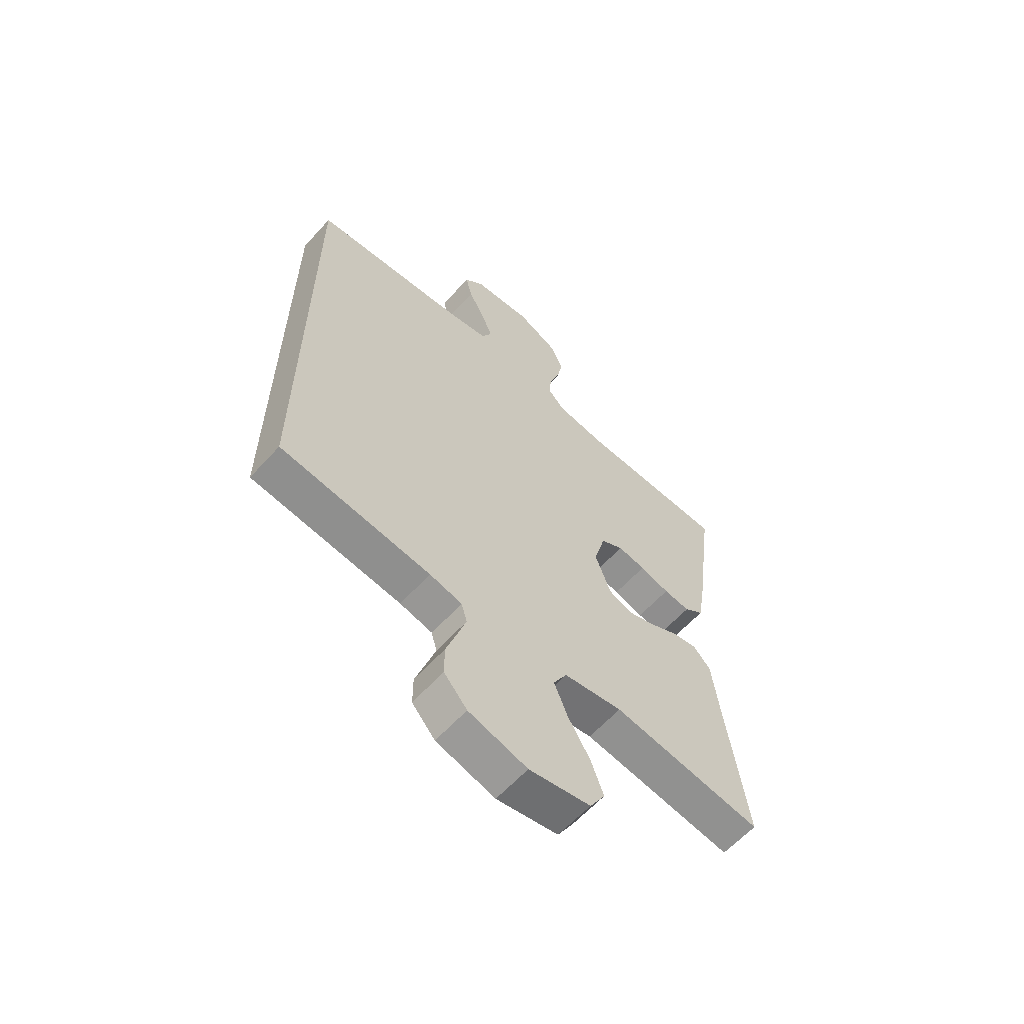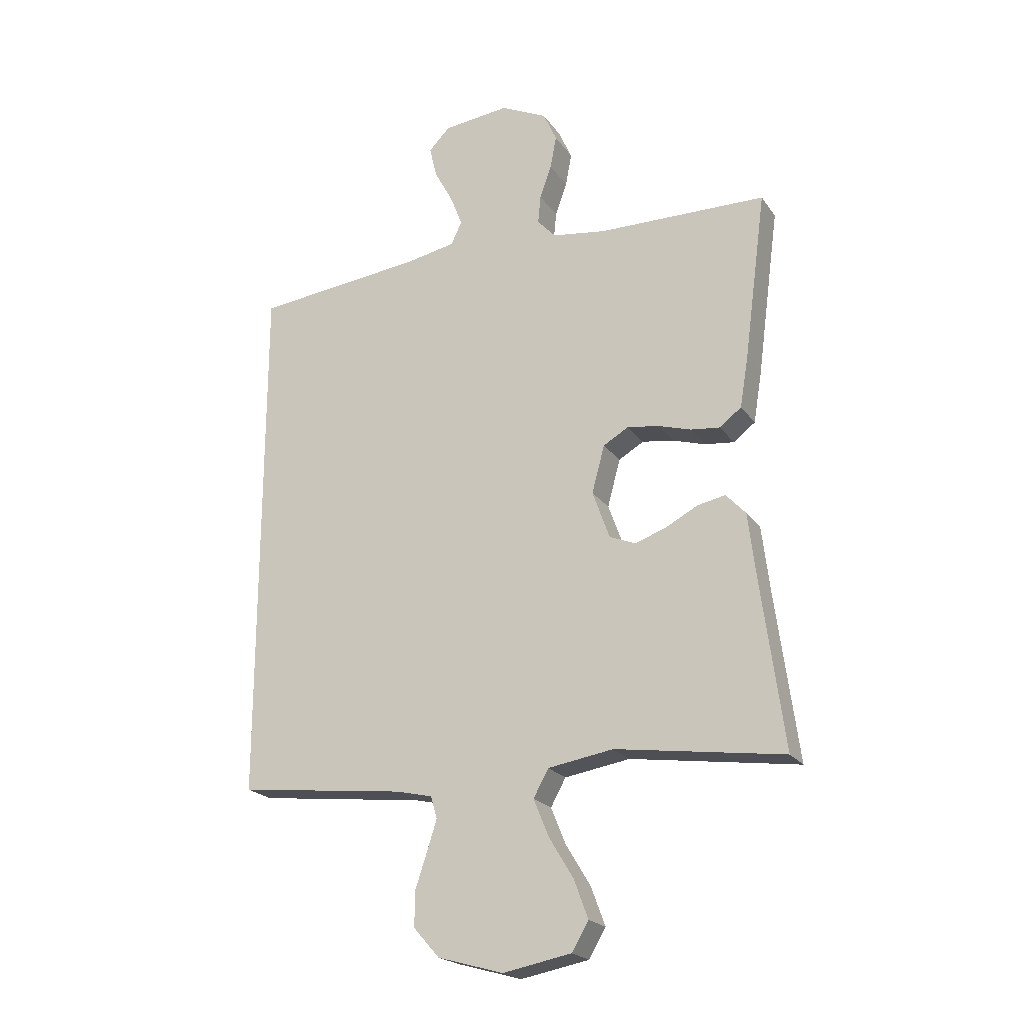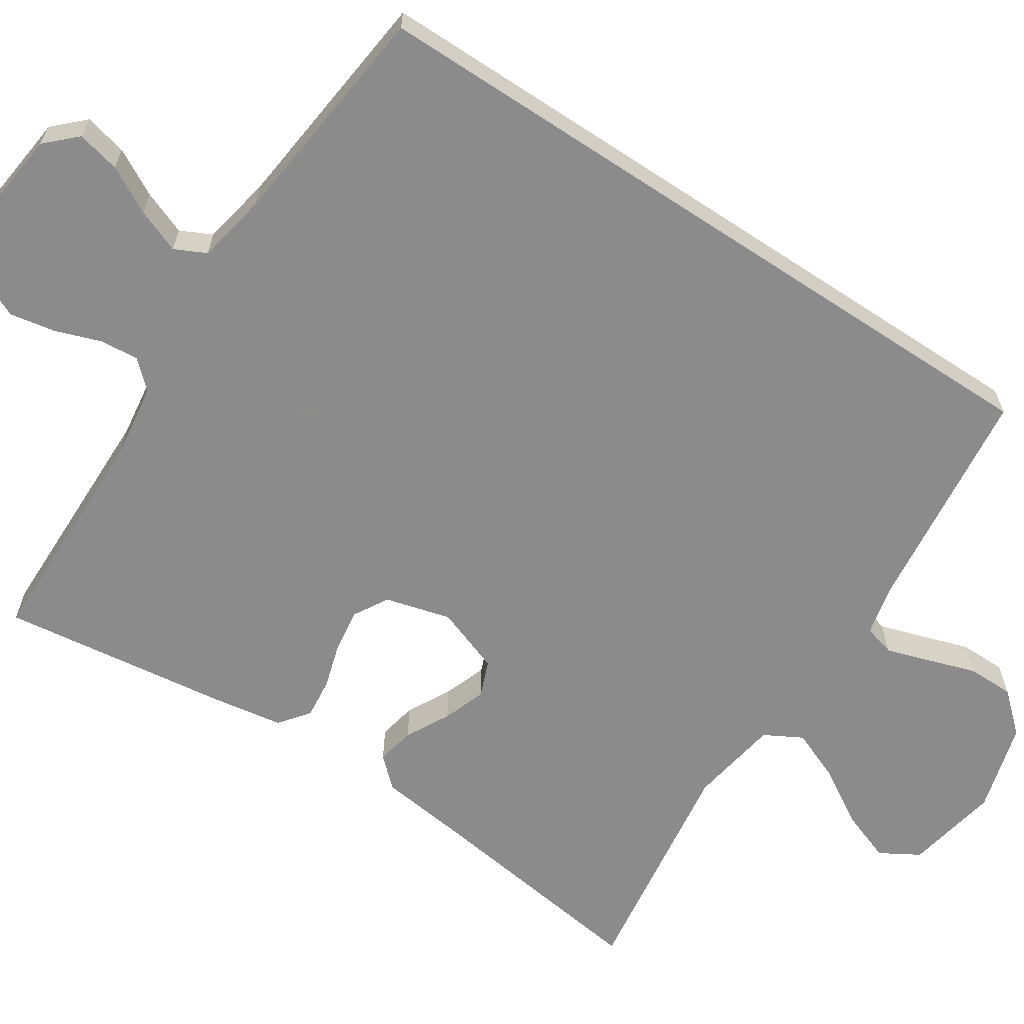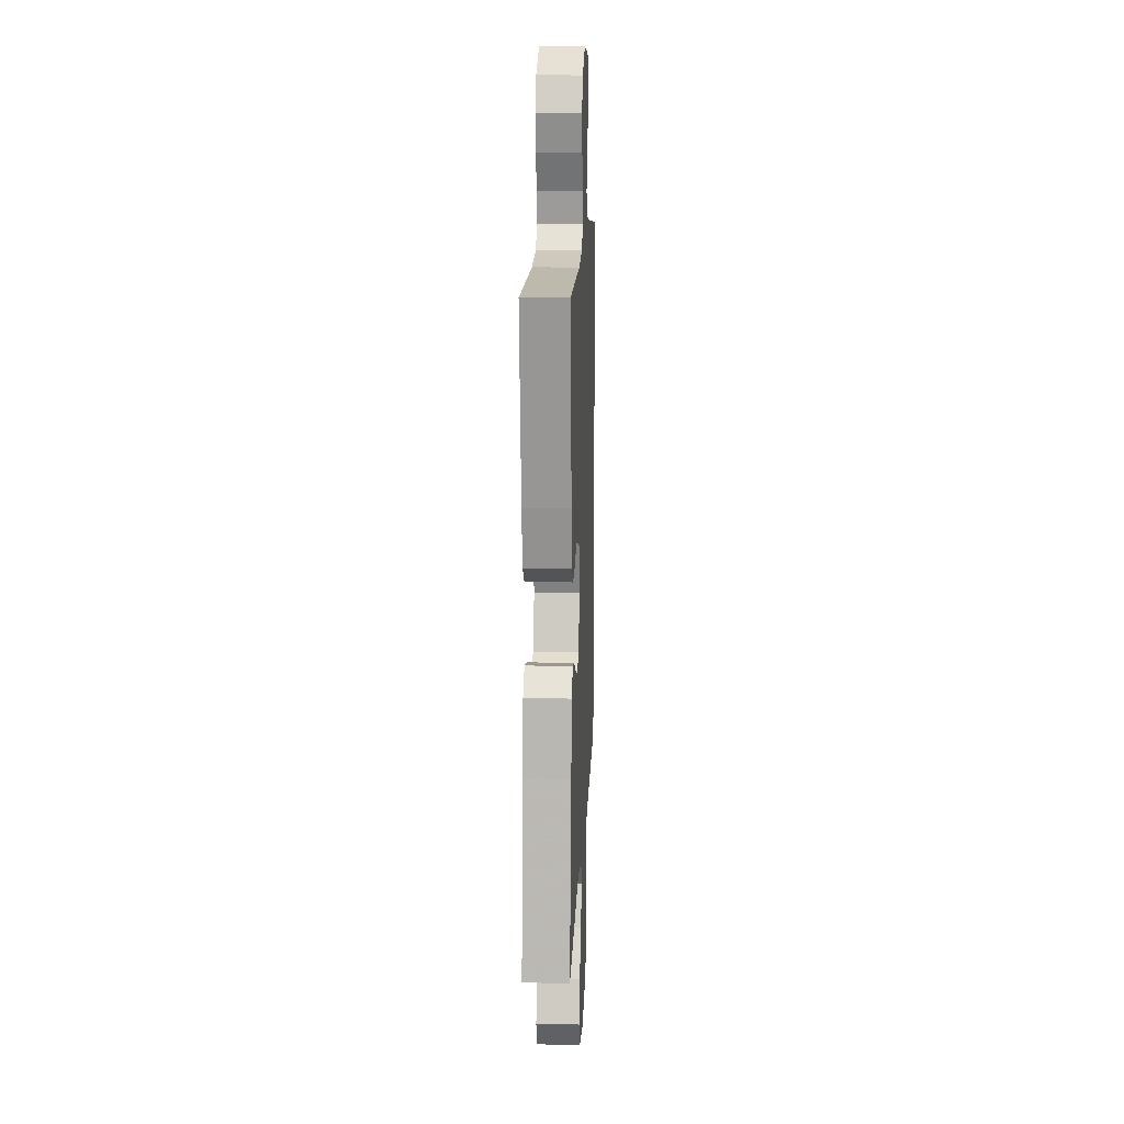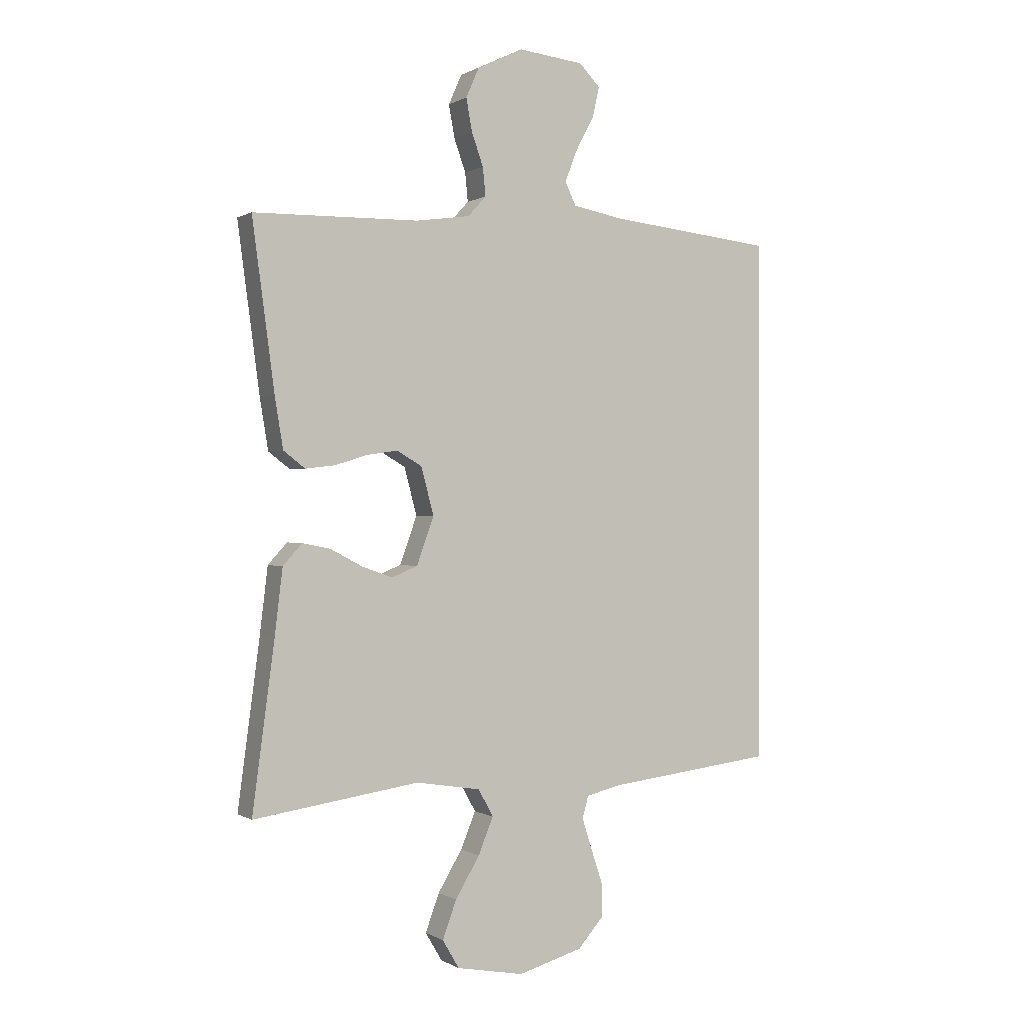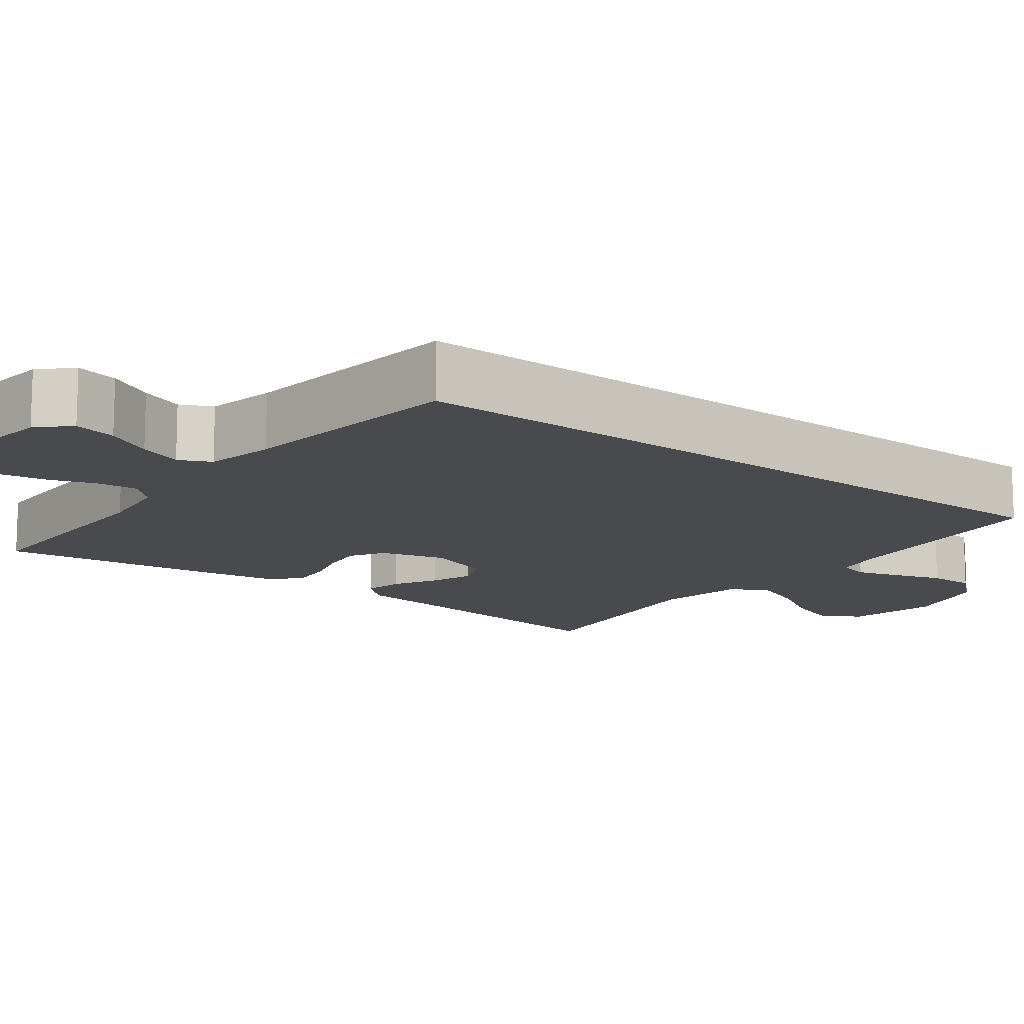
<metadata>
{"format":"obj","ext":"obj","renderer":"f3d","projection":"perspective","resolution":1024,"background":"white","views":[{"elev":-61.4,"azim":138.0,"up":"+Z"},{"elev":-21.4,"azim":-154.6,"up":"+Z"},{"elev":-64.0,"azim":56.6,"up":"+Y"},{"elev":14.2,"azim":-87.3,"up":"+Z"},{"elev":0.2,"azim":-27.3,"up":"+Z"},{"elev":-13.1,"azim":52.2,"up":"+Y"}]}
</metadata>
<code>
v 0.5 0.07 0.502
v 0.5 0.07 -0.451
v 0.2 0.07 -0.486
v 0.135 0.07 -0.501
v 0.124 0.07 -0.541
v 0.142 0.07 -0.597
v 0.163 0.07 -0.66
v 0.163 0.07 -0.721
v 0.117 0.07 -0.773
v 0 0.07 -0.806
v -0.122 0.07 -0.783
v -0.152 0.07 -0.732
v -0.127 0.07 -0.664
v -0.083 0.07 -0.591
v -0.056 0.07 -0.525
v -0.083 0.07 -0.476
v -0.2 0.07 -0.457
v -0.5 0.07 -0.5
v -0.46 0.07 -0.2
v -0.446 0.07 -0.083
v -0.411 0.07 -0.045
v -0.361 0.07 -0.055
v -0.304 0.07 -0.085
v -0.248 0.07 -0.105
v -0.201 0.07 -0.086
v -0.17 0.07 0
v -0.193 0.07 0.085
v -0.238 0.07 0.111
v -0.294 0.07 0.103
v -0.353 0.07 0.085
v -0.406 0.07 0.079
v -0.445 0.07 0.109
v -0.46 0.07 0.2
v -0.5 0.07 0.5
v -0.2 0.07 0.505
v -0.103 0.07 0.519
v -0.07 0.07 0.555
v -0.075 0.07 0.606
v -0.096 0.07 0.665
v -0.107 0.07 0.724
v -0.083 0.07 0.778
v 0 0.07 0.818
v 0.119 0.07 0.805
v 0.157 0.07 0.766
v 0.144 0.07 0.71
v 0.111 0.07 0.649
v 0.089 0.07 0.592
v 0.109 0.07 0.551
v 0.2 0.07 0.534
v 0.5 0 0.502
v 0.5 0 -0.451
v 0.2 0 -0.486
v 0.135 0 -0.501
v 0.124 0 -0.541
v 0.142 0 -0.597
v 0.163 0 -0.66
v 0.163 0 -0.721
v 0.117 0 -0.773
v 0 0 -0.806
v -0.122 0 -0.783
v -0.152 0 -0.732
v -0.127 0 -0.664
v -0.083 0 -0.591
v -0.056 0 -0.525
v -0.083 0 -0.476
v -0.2 0 -0.457
v -0.5 0 -0.5
v -0.46 0 -0.2
v -0.446 0 -0.083
v -0.411 0 -0.045
v -0.361 0 -0.055
v -0.304 0 -0.085
v -0.248 0 -0.105
v -0.201 0 -0.086
v -0.17 0 0
v -0.193 0 0.085
v -0.238 0 0.111
v -0.294 0 0.103
v -0.353 0 0.085
v -0.406 0 0.079
v -0.445 0 0.109
v -0.46 0 0.2
v -0.5 0 0.5
v -0.2 0 0.505
v -0.103 0 0.519
v -0.07 0 0.555
v -0.075 0 0.606
v -0.096 0 0.665
v -0.107 0 0.724
v -0.083 0 0.778
v 0 0 0.818
v 0.119 0 0.805
v 0.157 0 0.766
v 0.144 0 0.71
v 0.111 0 0.649
v 0.089 0 0.592
v 0.109 0 0.551
v 0.2 0 0.534
f 43 44 45 46
f 43 46 47
f 42 43 47
f 41 42 47
f 38 39 40 41
f 37 38 41 47
f 36 37 47 48
f 32 33 34 35
f 32 35 36
f 29 30 31 32
f 28 29 32 36
f 27 28 36 48
f 20 21 22 23
f 19 20 23 24
f 17 18 19 24
f 16 17 24 25
f 11 12 13 14
f 11 14 15
f 10 11 15
f 9 10 15
f 6 7 8 9
f 5 6 9 15
f 4 5 15 16
f 49 1 2 3
f 26 27 48 49
f 16 25 26 49
f 3 4 16 49
f 95 94 93 92
f 96 95 92
f 96 92 91
f 96 91 90
f 90 89 88 87
f 96 90 87 86
f 97 96 86 85
f 84 83 82 81
f 85 84 81
f 81 80 79 78
f 85 81 78 77
f 97 85 77 76
f 72 71 70 69
f 73 72 69 68
f 73 68 67 66
f 74 73 66 65
f 63 62 61 60
f 64 63 60
f 64 60 59
f 64 59 58
f 58 57 56 55
f 64 58 55 54
f 65 64 54 53
f 52 51 50 98
f 98 97 76 75
f 98 75 74 65
f 98 65 53 52
f 1 50 51 2
f 2 51 52 3
f 3 52 53 4
f 4 53 54 5
f 5 54 55 6
f 6 55 56 7
f 7 56 57 8
f 8 57 58 9
f 9 58 59 10
f 10 59 60 11
f 11 60 61 12
f 12 61 62 13
f 13 62 63 14
f 14 63 64 15
f 15 64 65 16
f 16 65 66 17
f 17 66 67 18
f 18 67 68 19
f 19 68 69 20
f 20 69 70 21
f 21 70 71 22
f 22 71 72 23
f 23 72 73 24
f 24 73 74 25
f 25 74 75 26
f 26 75 76 27
f 27 76 77 28
f 28 77 78 29
f 29 78 79 30
f 30 79 80 31
f 31 80 81 32
f 32 81 82 33
f 33 82 83 34
f 34 83 84 35
f 35 84 85 36
f 36 85 86 37
f 37 86 87 38
f 38 87 88 39
f 39 88 89 40
f 40 89 90 41
f 41 90 91 42
f 42 91 92 43
f 43 92 93 44
f 44 93 94 45
f 45 94 95 46
f 46 95 96 47
f 47 96 97 48
f 48 97 98 49
f 49 98 50 1

</code>
